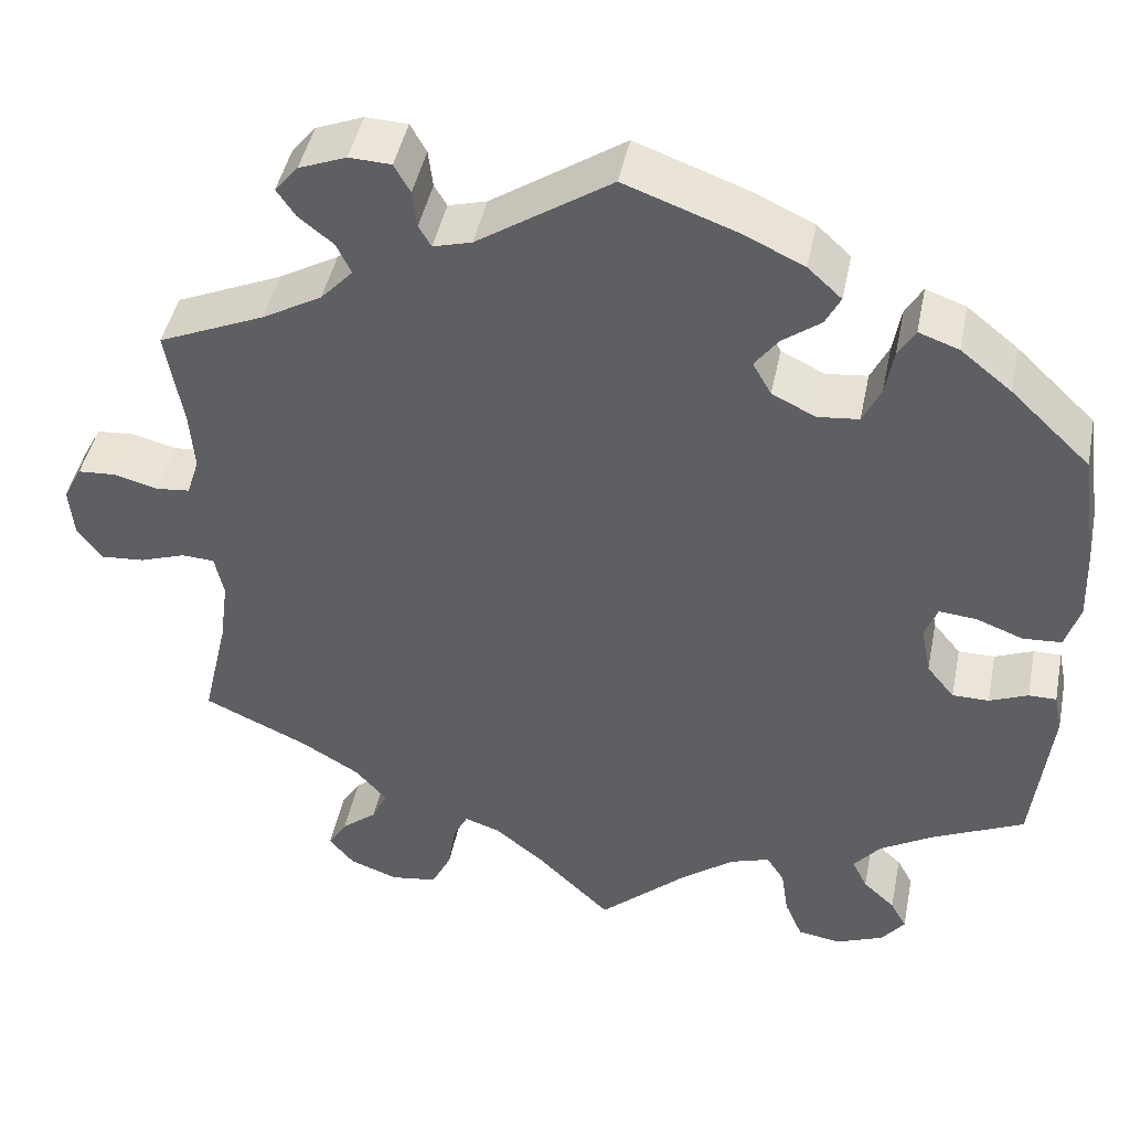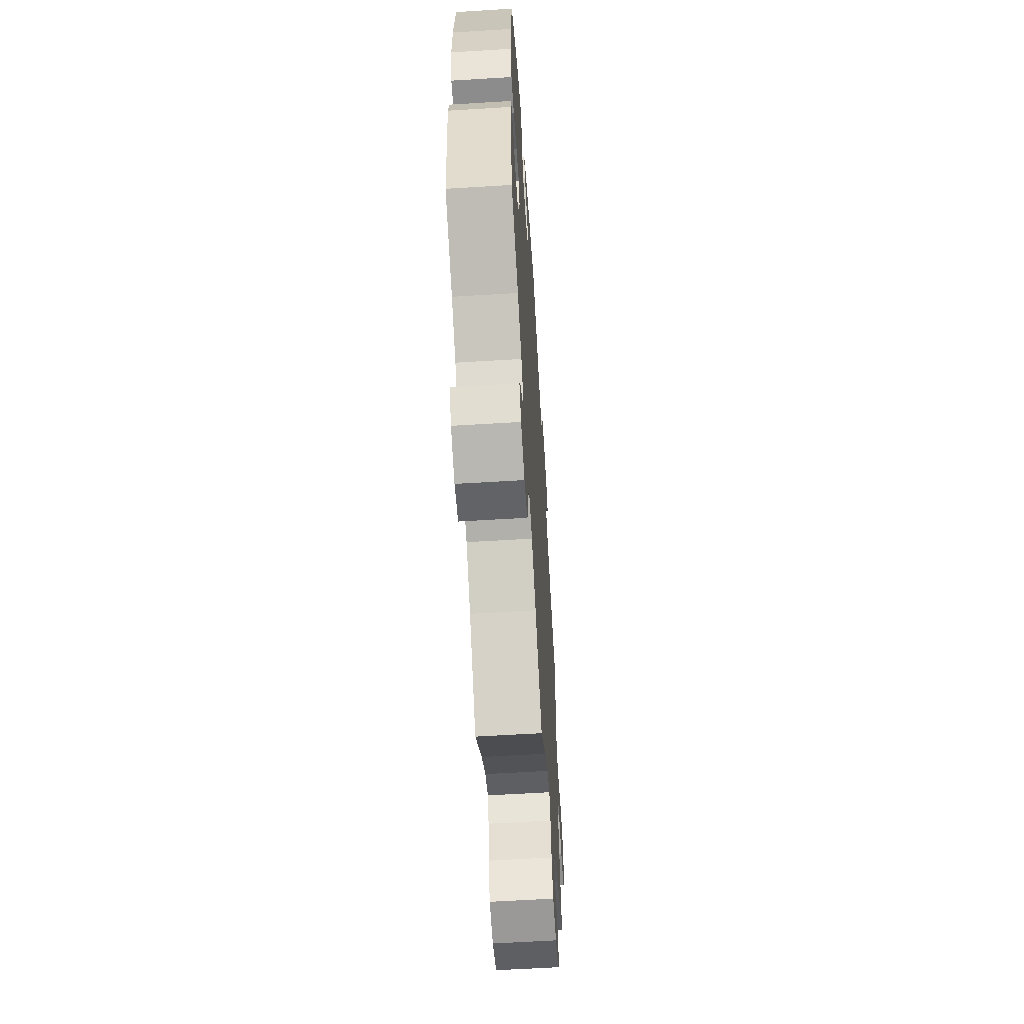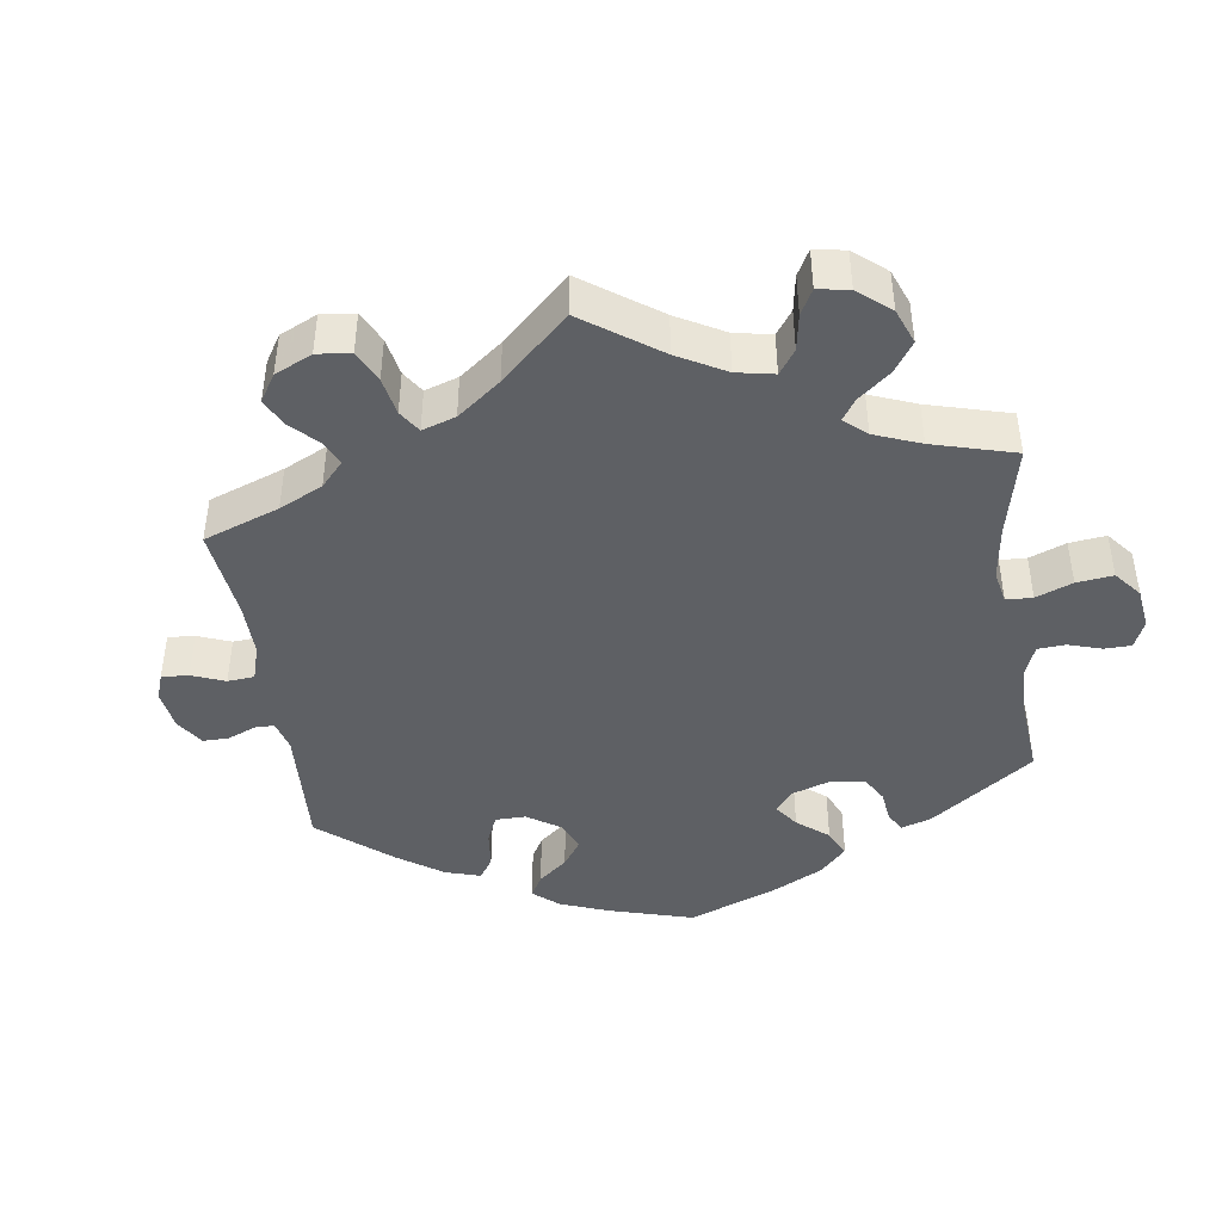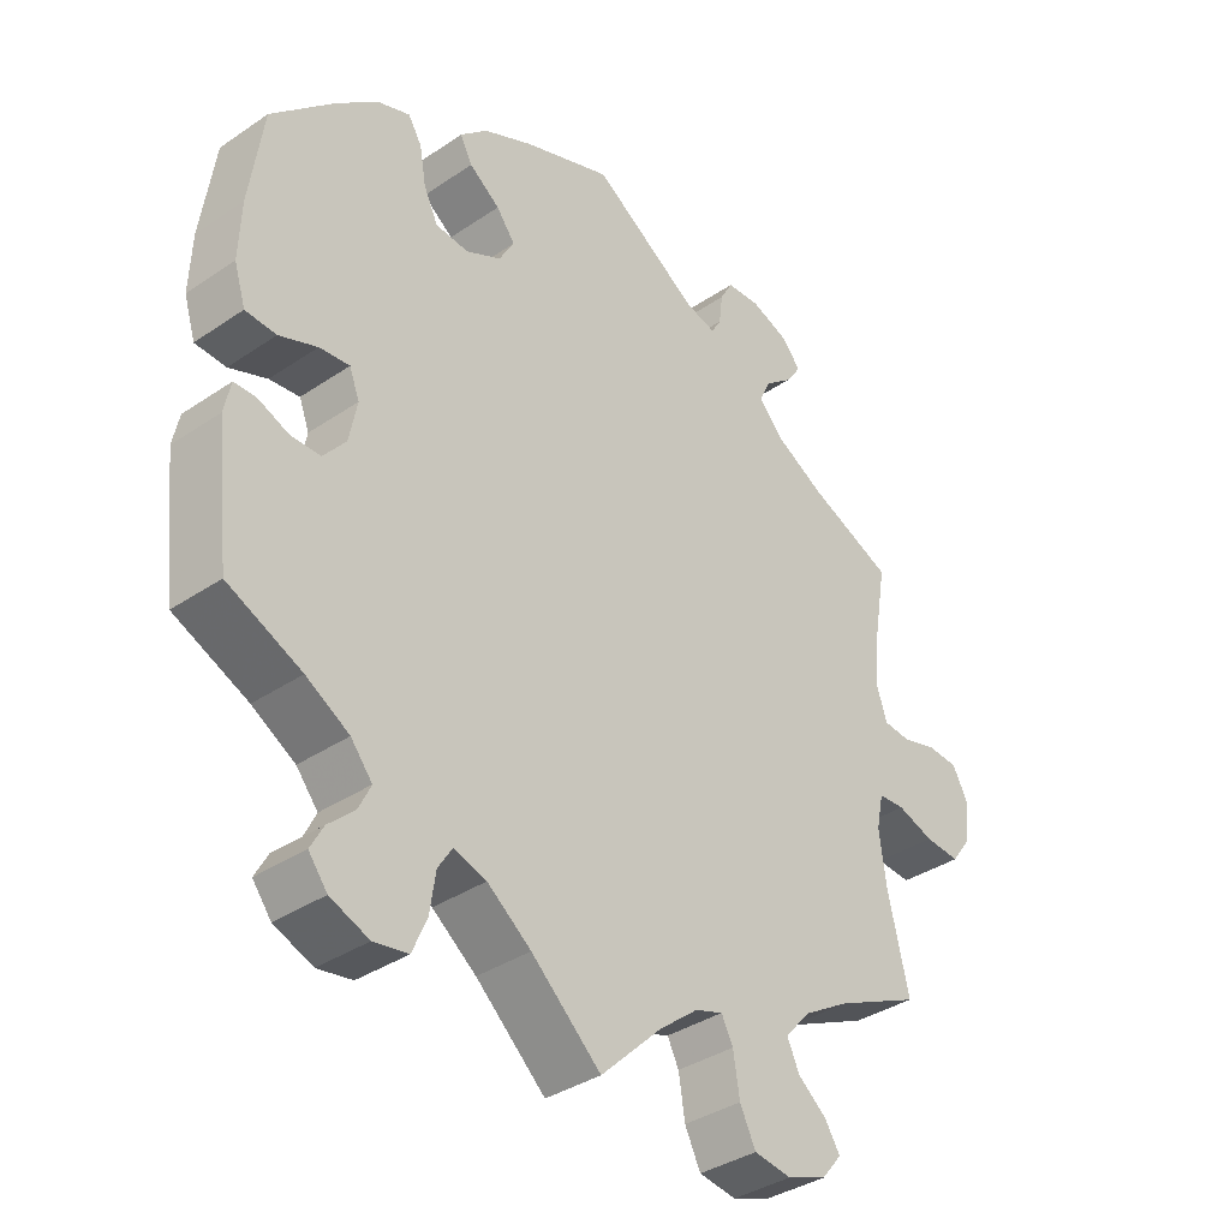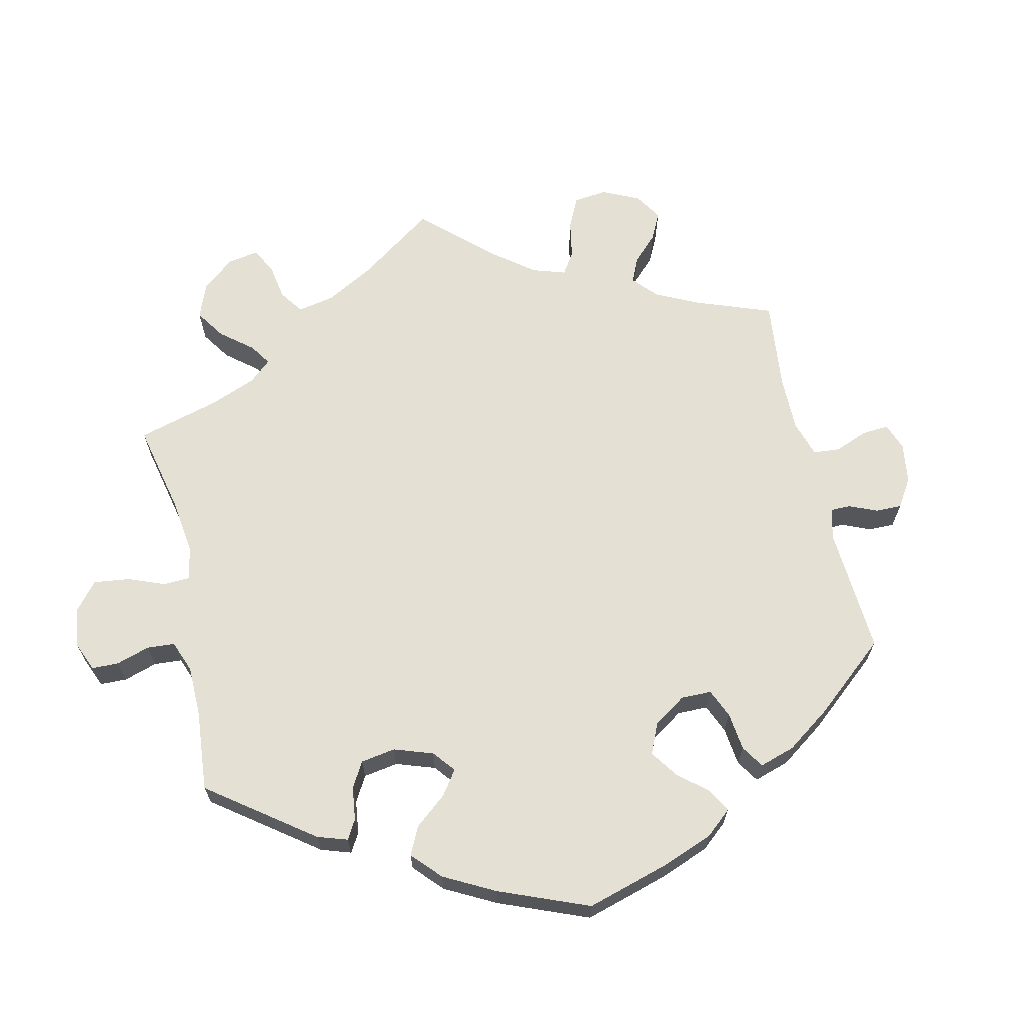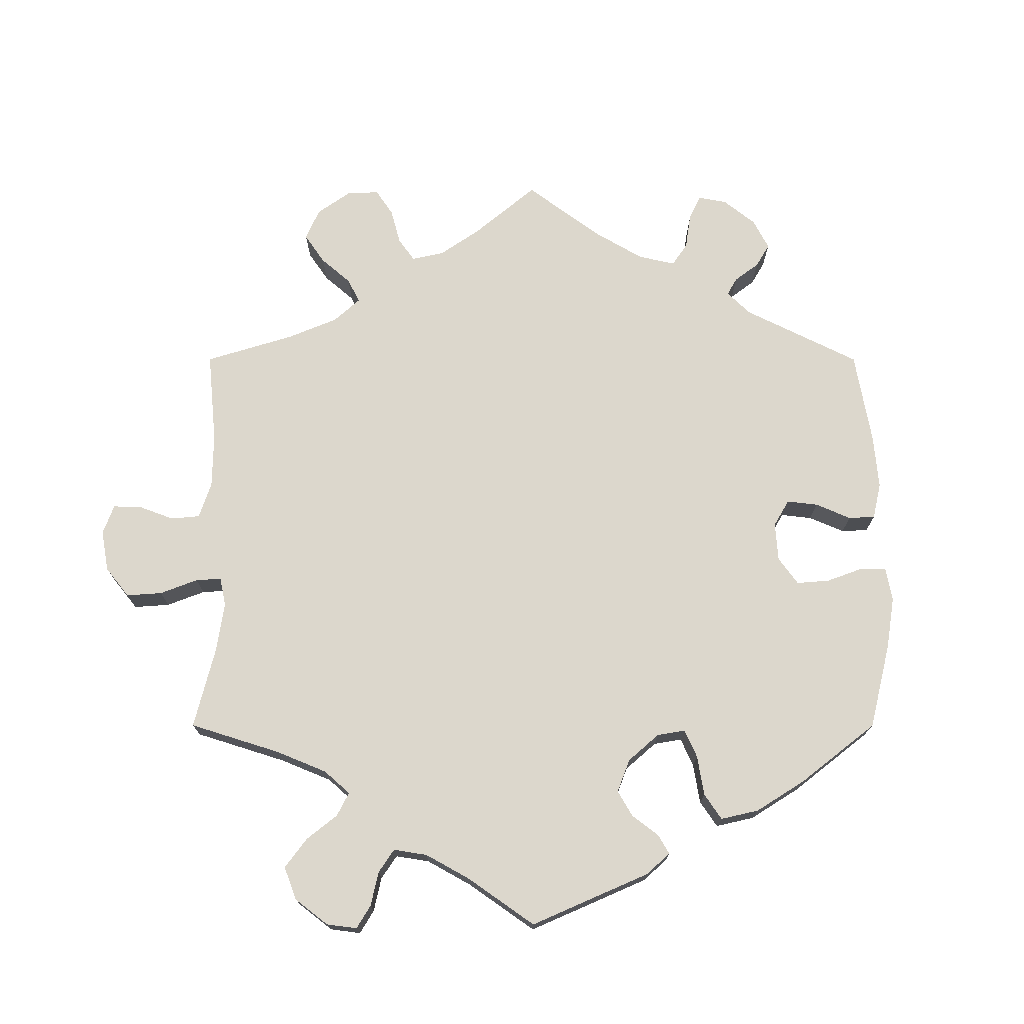
<metadata>
{"format":"obj","ext":"obj","renderer":"f3d","projection":"perspective","resolution":1024,"background":"white","views":[{"elev":44.8,"azim":-168.6,"up":"+Z"},{"elev":-60.3,"azim":-86.4,"up":"+Z"},{"elev":-43.1,"azim":128.3,"up":"+Y"},{"elev":-36.5,"azim":-48.6,"up":"+Z"},{"elev":65.7,"azim":-72.8,"up":"+Y"},{"elev":72.9,"azim":-120.0,"up":"+Y"}]}
</metadata>
<code>
v -0.411 0.07 0.374
v -0.354 0.07 0.42
v -0.309 0.07 0.436
v -0.29 0.07 0.404
v -0.281 0.07 0.352
v -0.261 0.07 0.31
v -0.215 0.07 0.305
v -0.166 0.07 0.329
v -0.145 0.07 0.366
v -0.171 0.07 0.401
v -0.214 0.07 0.433
v -0.231 0.07 0.466
v -0.193 0.07 0.501
v -0.124 0.07 0.533
v 0 0.07 0.578
v 0.149 0.07 0.479
v 0.192 0.07 0.467
v 0.206 0.07 0.491
v 0.211 0.07 0.533
v 0.229 0.07 0.565
v 0.276 0.07 0.567
v 0.329 0.07 0.546
v 0.355 0.07 0.515
v 0.334 0.07 0.484
v 0.295 0.07 0.453
v 0.279 0.07 0.419
v 0.315 0.07 0.38
v 0.382 0.07 0.342
v 0.501 0.07 0.29
v 0.482 0.07 0.179
v 0.477 0.07 0.112
v 0.491 0.07 0.068
v 0.529 0.07 0.064
v 0.578 0.07 0.077
v 0.621 0.07 0.074
v 0.642 0.07 0.034
v 0.637 0.07 -0.023
v 0.609 0.07 -0.061
v 0.56 0.07 -0.057
v 0.509 0.07 -0.039
v 0.472 0.07 -0.041
v 0.462 0.07 -0.089
v 0.472 0.07 -0.164
v 0.501 0.07 -0.289
v 0.383 0.07 -0.343
v 0.318 0.07 -0.382
v 0.283 0.07 -0.422
v 0.3 0.07 -0.459
v 0.34 0.07 -0.492
v 0.361 0.07 -0.526
v 0.333 0.07 -0.56
v 0.278 0.07 -0.58
v 0.226 0.07 -0.572
v 0.204 0.07 -0.527
v 0.195 0.07 -0.471
v 0.179 0.07 -0.439
v 0.14 0.07 -0.452
v 0.086 0.07 -0.495
v 0.001 0.07 -0.578
v -0.096 0.07 -0.489
v -0.157 0.07 -0.442
v -0.202 0.07 -0.427
v -0.222 0.07 -0.458
v -0.23 0.07 -0.512
v -0.25 0.07 -0.559
v -0.298 0.07 -0.567
v -0.352 0.07 -0.545
v -0.378 0.07 -0.511
v -0.36 0.07 -0.478
v -0.324 0.07 -0.445
v -0.307 0.07 -0.41
v -0.337 0.07 -0.373
v -0.397 0.07 -0.337
v -0.5 0.07 -0.289
v -0.52 0.07 -0.111
v -0.511 0.07 -0.068
v -0.48 0.07 -0.068
v -0.437 0.07 -0.086
v -0.396 0.07 -0.086
v -0.365 0.07 -0.048
v -0.354 0.07 0.008
v -0.368 0.07 0.045
v -0.41 0.07 0.041
v -0.463 0.07 0.021
v -0.506 0.07 0.024
v -0.522 0.07 0.076
v -0.519 0.07 0.156
v -0.5 0.07 0.289
v -0.411 0 0.374
v -0.354 0 0.42
v -0.309 0 0.436
v -0.29 0 0.404
v -0.281 0 0.352
v -0.261 0 0.31
v -0.215 0 0.305
v -0.166 0 0.329
v -0.145 0 0.366
v -0.171 0 0.401
v -0.214 0 0.433
v -0.231 0 0.466
v -0.193 0 0.501
v -0.124 0 0.533
v 0 0 0.578
v 0.149 0 0.479
v 0.192 0 0.467
v 0.206 0 0.491
v 0.211 0 0.533
v 0.229 0 0.565
v 0.276 0 0.567
v 0.329 0 0.546
v 0.355 0 0.515
v 0.334 0 0.484
v 0.295 0 0.453
v 0.279 0 0.419
v 0.315 0 0.38
v 0.382 0 0.342
v 0.501 0 0.29
v 0.482 0 0.179
v 0.477 0 0.112
v 0.491 0 0.068
v 0.529 0 0.064
v 0.578 0 0.077
v 0.621 0 0.074
v 0.642 0 0.034
v 0.637 0 -0.023
v 0.609 0 -0.061
v 0.56 0 -0.057
v 0.509 0 -0.039
v 0.472 0 -0.041
v 0.462 0 -0.089
v 0.472 0 -0.164
v 0.501 0 -0.289
v 0.383 0 -0.343
v 0.318 0 -0.382
v 0.283 0 -0.422
v 0.3 0 -0.459
v 0.34 0 -0.492
v 0.361 0 -0.526
v 0.333 0 -0.56
v 0.278 0 -0.58
v 0.226 0 -0.572
v 0.204 0 -0.527
v 0.195 0 -0.471
v 0.179 0 -0.439
v 0.14 0 -0.452
v 0.086 0 -0.495
v 0.001 0 -0.578
v -0.096 0 -0.489
v -0.157 0 -0.442
v -0.202 0 -0.427
v -0.222 0 -0.458
v -0.23 0 -0.512
v -0.25 0 -0.559
v -0.298 0 -0.567
v -0.352 0 -0.545
v -0.378 0 -0.511
v -0.36 0 -0.478
v -0.324 0 -0.445
v -0.307 0 -0.41
v -0.337 0 -0.373
v -0.397 0 -0.337
v -0.5 0 -0.289
v -0.52 0 -0.111
v -0.511 0 -0.068
v -0.48 0 -0.068
v -0.437 0 -0.086
v -0.396 0 -0.086
v -0.365 0 -0.048
v -0.354 0 0.008
v -0.368 0 0.045
v -0.41 0 0.041
v -0.463 0 0.021
v -0.506 0 0.024
v -0.522 0 0.076
v -0.519 0 0.156
v -0.5 0 0.289
f 83 84 85 86
f 82 83 86 87
f 75 76 77 78
f 73 74 75 78
f 72 73 78 79
f 71 72 79 80
f 67 68 69 70
f 67 70 71
f 66 67 71
f 63 64 65 66
f 62 63 66 71
f 58 59 60
f 57 58 60 61
f 56 57 61 62
f 52 53 54 55
f 52 55 56
f 51 52 56
f 48 49 50 51
f 47 48 51 56
f 46 47 56 62
f 43 44 45
f 42 43 45 46
f 41 42 46 62
f 37 38 39 40
f 37 40 41
f 36 37 41
f 33 34 35 36
f 32 33 36 41
f 31 32 41 62
f 28 29 30
f 27 28 30 31
f 26 27 31 62
f 22 23 24 25
f 18 19 20 21
f 17 18 21 22
f 13 14 15 16
f 13 16 17
f 10 11 12 13
f 9 10 13 17
f 8 9 17
f 7 8 17
f 2 3 4 5
f 2 5 6
f 1 2 6
f 82 87 88 1
f 62 71 80 81
f 25 26 62 81
f 17 22 25 81
f 7 17 81 82
f 6 7 82
f 1 6 82
f 174 173 172 171
f 175 174 171 170
f 166 165 164 163
f 166 163 162 161
f 167 166 161 160
f 168 167 160 159
f 158 157 156 155
f 159 158 155
f 159 155 154
f 154 153 152 151
f 159 154 151 150
f 148 147 146
f 149 148 146 145
f 150 149 145 144
f 143 142 141 140
f 144 143 140
f 144 140 139
f 139 138 137 136
f 144 139 136 135
f 150 144 135 134
f 133 132 131
f 134 133 131 130
f 150 134 130 129
f 128 127 126 125
f 129 128 125
f 129 125 124
f 124 123 122 121
f 129 124 121 120
f 150 129 120 119
f 118 117 116
f 119 118 116 115
f 150 119 115 114
f 113 112 111 110
f 109 108 107 106
f 110 109 106 105
f 104 103 102 101
f 105 104 101
f 101 100 99 98
f 105 101 98 97
f 105 97 96
f 105 96 95
f 93 92 91 90
f 94 93 90
f 94 90 89
f 89 176 175 170
f 169 168 159 150
f 169 150 114 113
f 169 113 110 105
f 170 169 105 95
f 170 95 94
f 170 94 89
f 1 89 90 2
f 2 90 91 3
f 3 91 92 4
f 4 92 93 5
f 5 93 94 6
f 6 94 95 7
f 7 95 96 8
f 8 96 97 9
f 9 97 98 10
f 10 98 99 11
f 11 99 100 12
f 12 100 101 13
f 13 101 102 14
f 14 102 103 15
f 15 103 104 16
f 16 104 105 17
f 17 105 106 18
f 18 106 107 19
f 19 107 108 20
f 20 108 109 21
f 21 109 110 22
f 22 110 111 23
f 23 111 112 24
f 24 112 113 25
f 25 113 114 26
f 26 114 115 27
f 27 115 116 28
f 28 116 117 29
f 29 117 118 30
f 30 118 119 31
f 31 119 120 32
f 32 120 121 33
f 33 121 122 34
f 34 122 123 35
f 35 123 124 36
f 36 124 125 37
f 37 125 126 38
f 38 126 127 39
f 39 127 128 40
f 40 128 129 41
f 41 129 130 42
f 42 130 131 43
f 43 131 132 44
f 44 132 133 45
f 45 133 134 46
f 46 134 135 47
f 47 135 136 48
f 48 136 137 49
f 49 137 138 50
f 50 138 139 51
f 51 139 140 52
f 52 140 141 53
f 53 141 142 54
f 54 142 143 55
f 55 143 144 56
f 56 144 145 57
f 57 145 146 58
f 58 146 147 59
f 59 147 148 60
f 60 148 149 61
f 61 149 150 62
f 62 150 151 63
f 63 151 152 64
f 64 152 153 65
f 65 153 154 66
f 66 154 155 67
f 67 155 156 68
f 68 156 157 69
f 69 157 158 70
f 70 158 159 71
f 71 159 160 72
f 72 160 161 73
f 73 161 162 74
f 74 162 163 75
f 75 163 164 76
f 76 164 165 77
f 77 165 166 78
f 78 166 167 79
f 79 167 168 80
f 80 168 169 81
f 81 169 170 82
f 82 170 171 83
f 83 171 172 84
f 84 172 173 85
f 85 173 174 86
f 86 174 175 87
f 87 175 176 88
f 88 176 89 1

</code>
